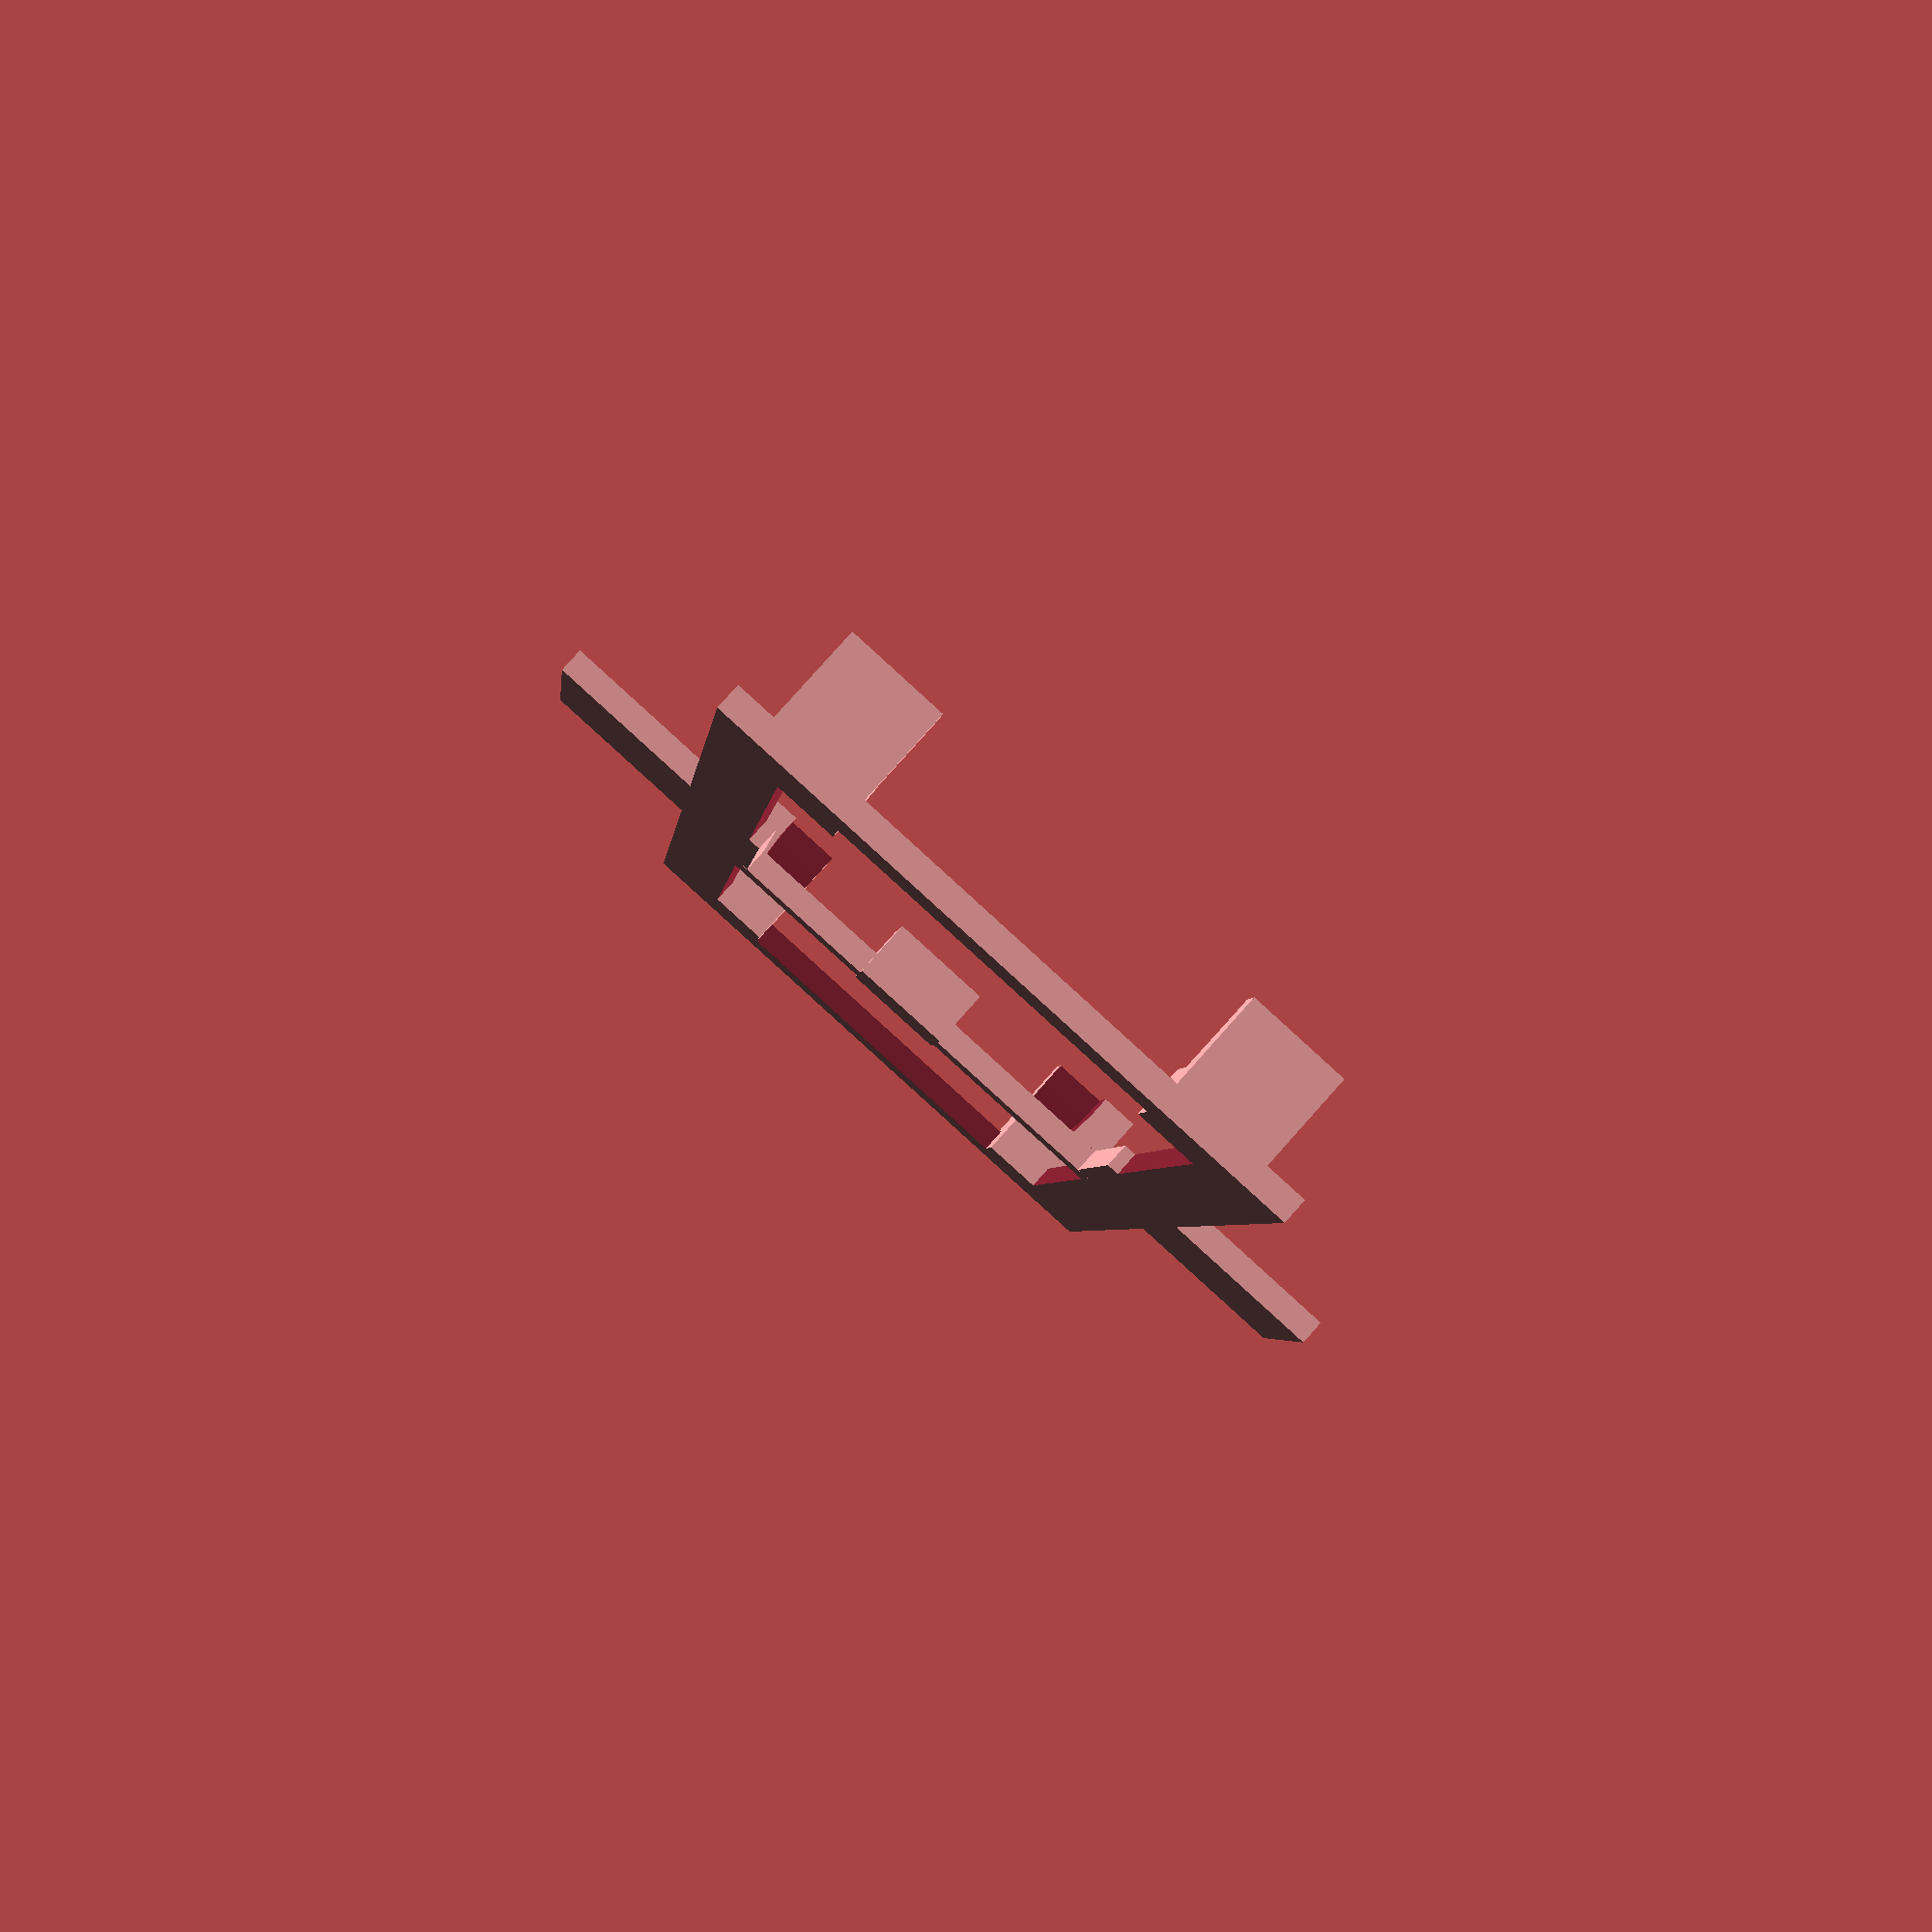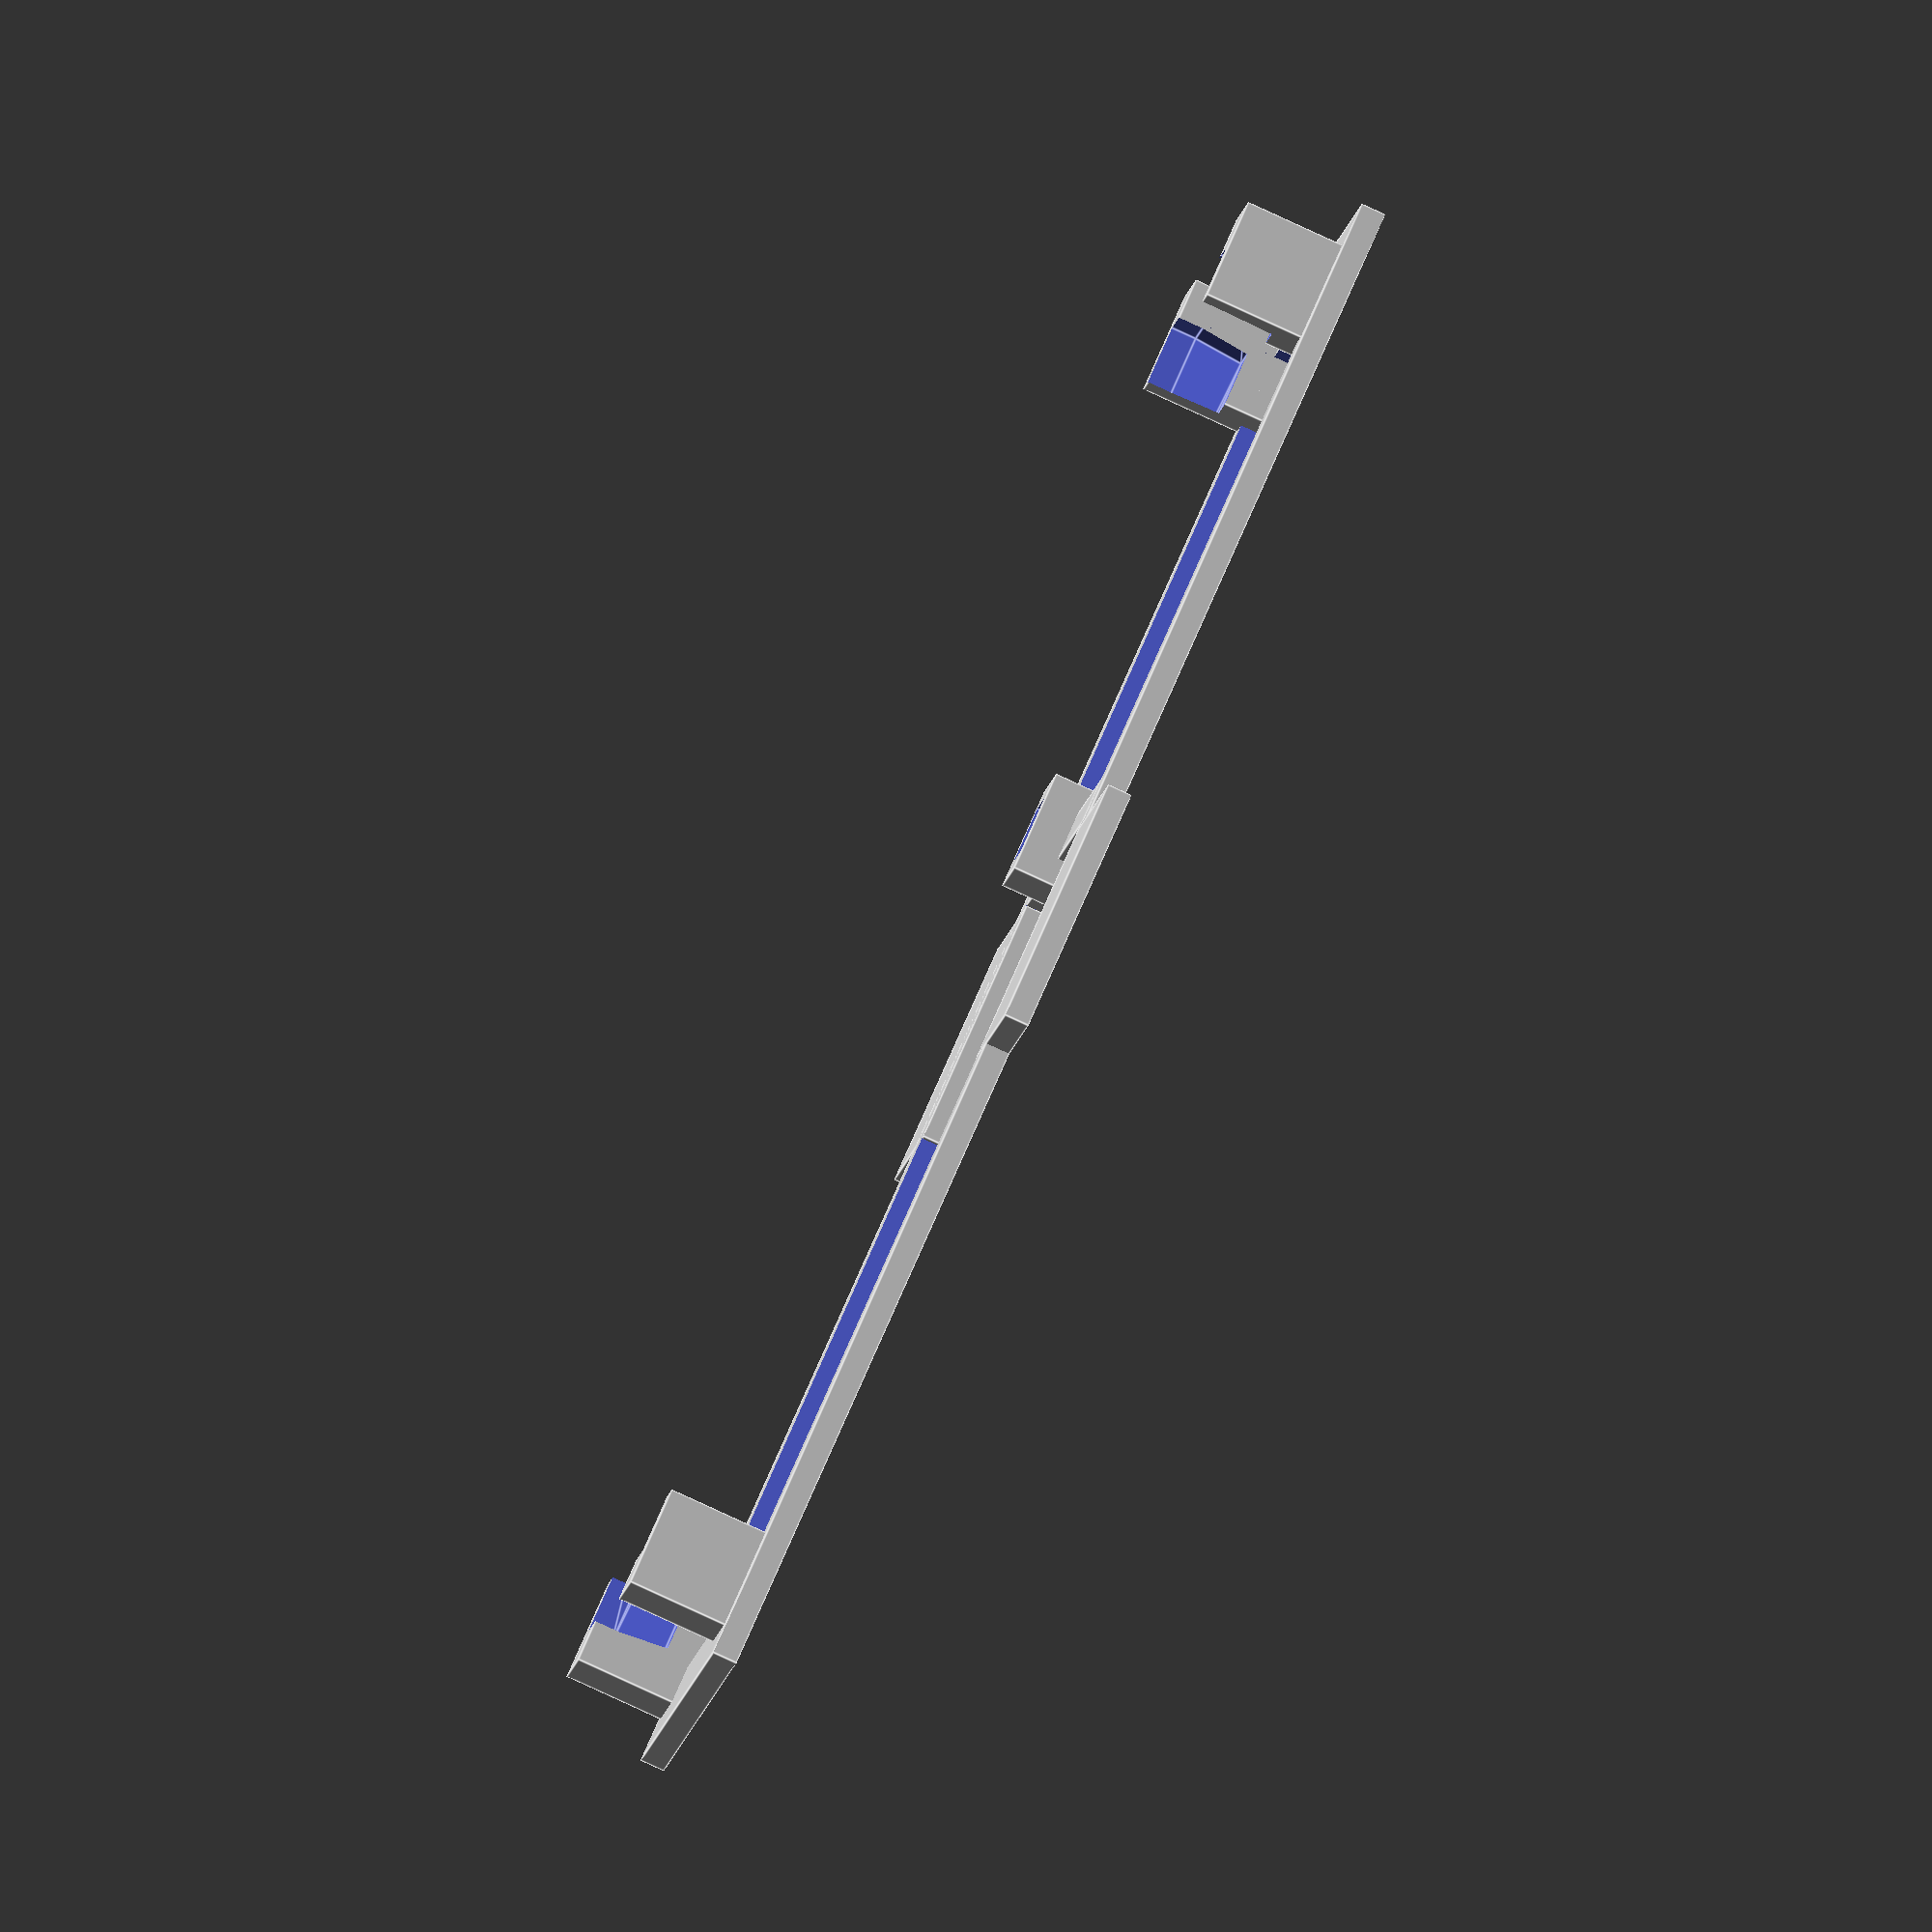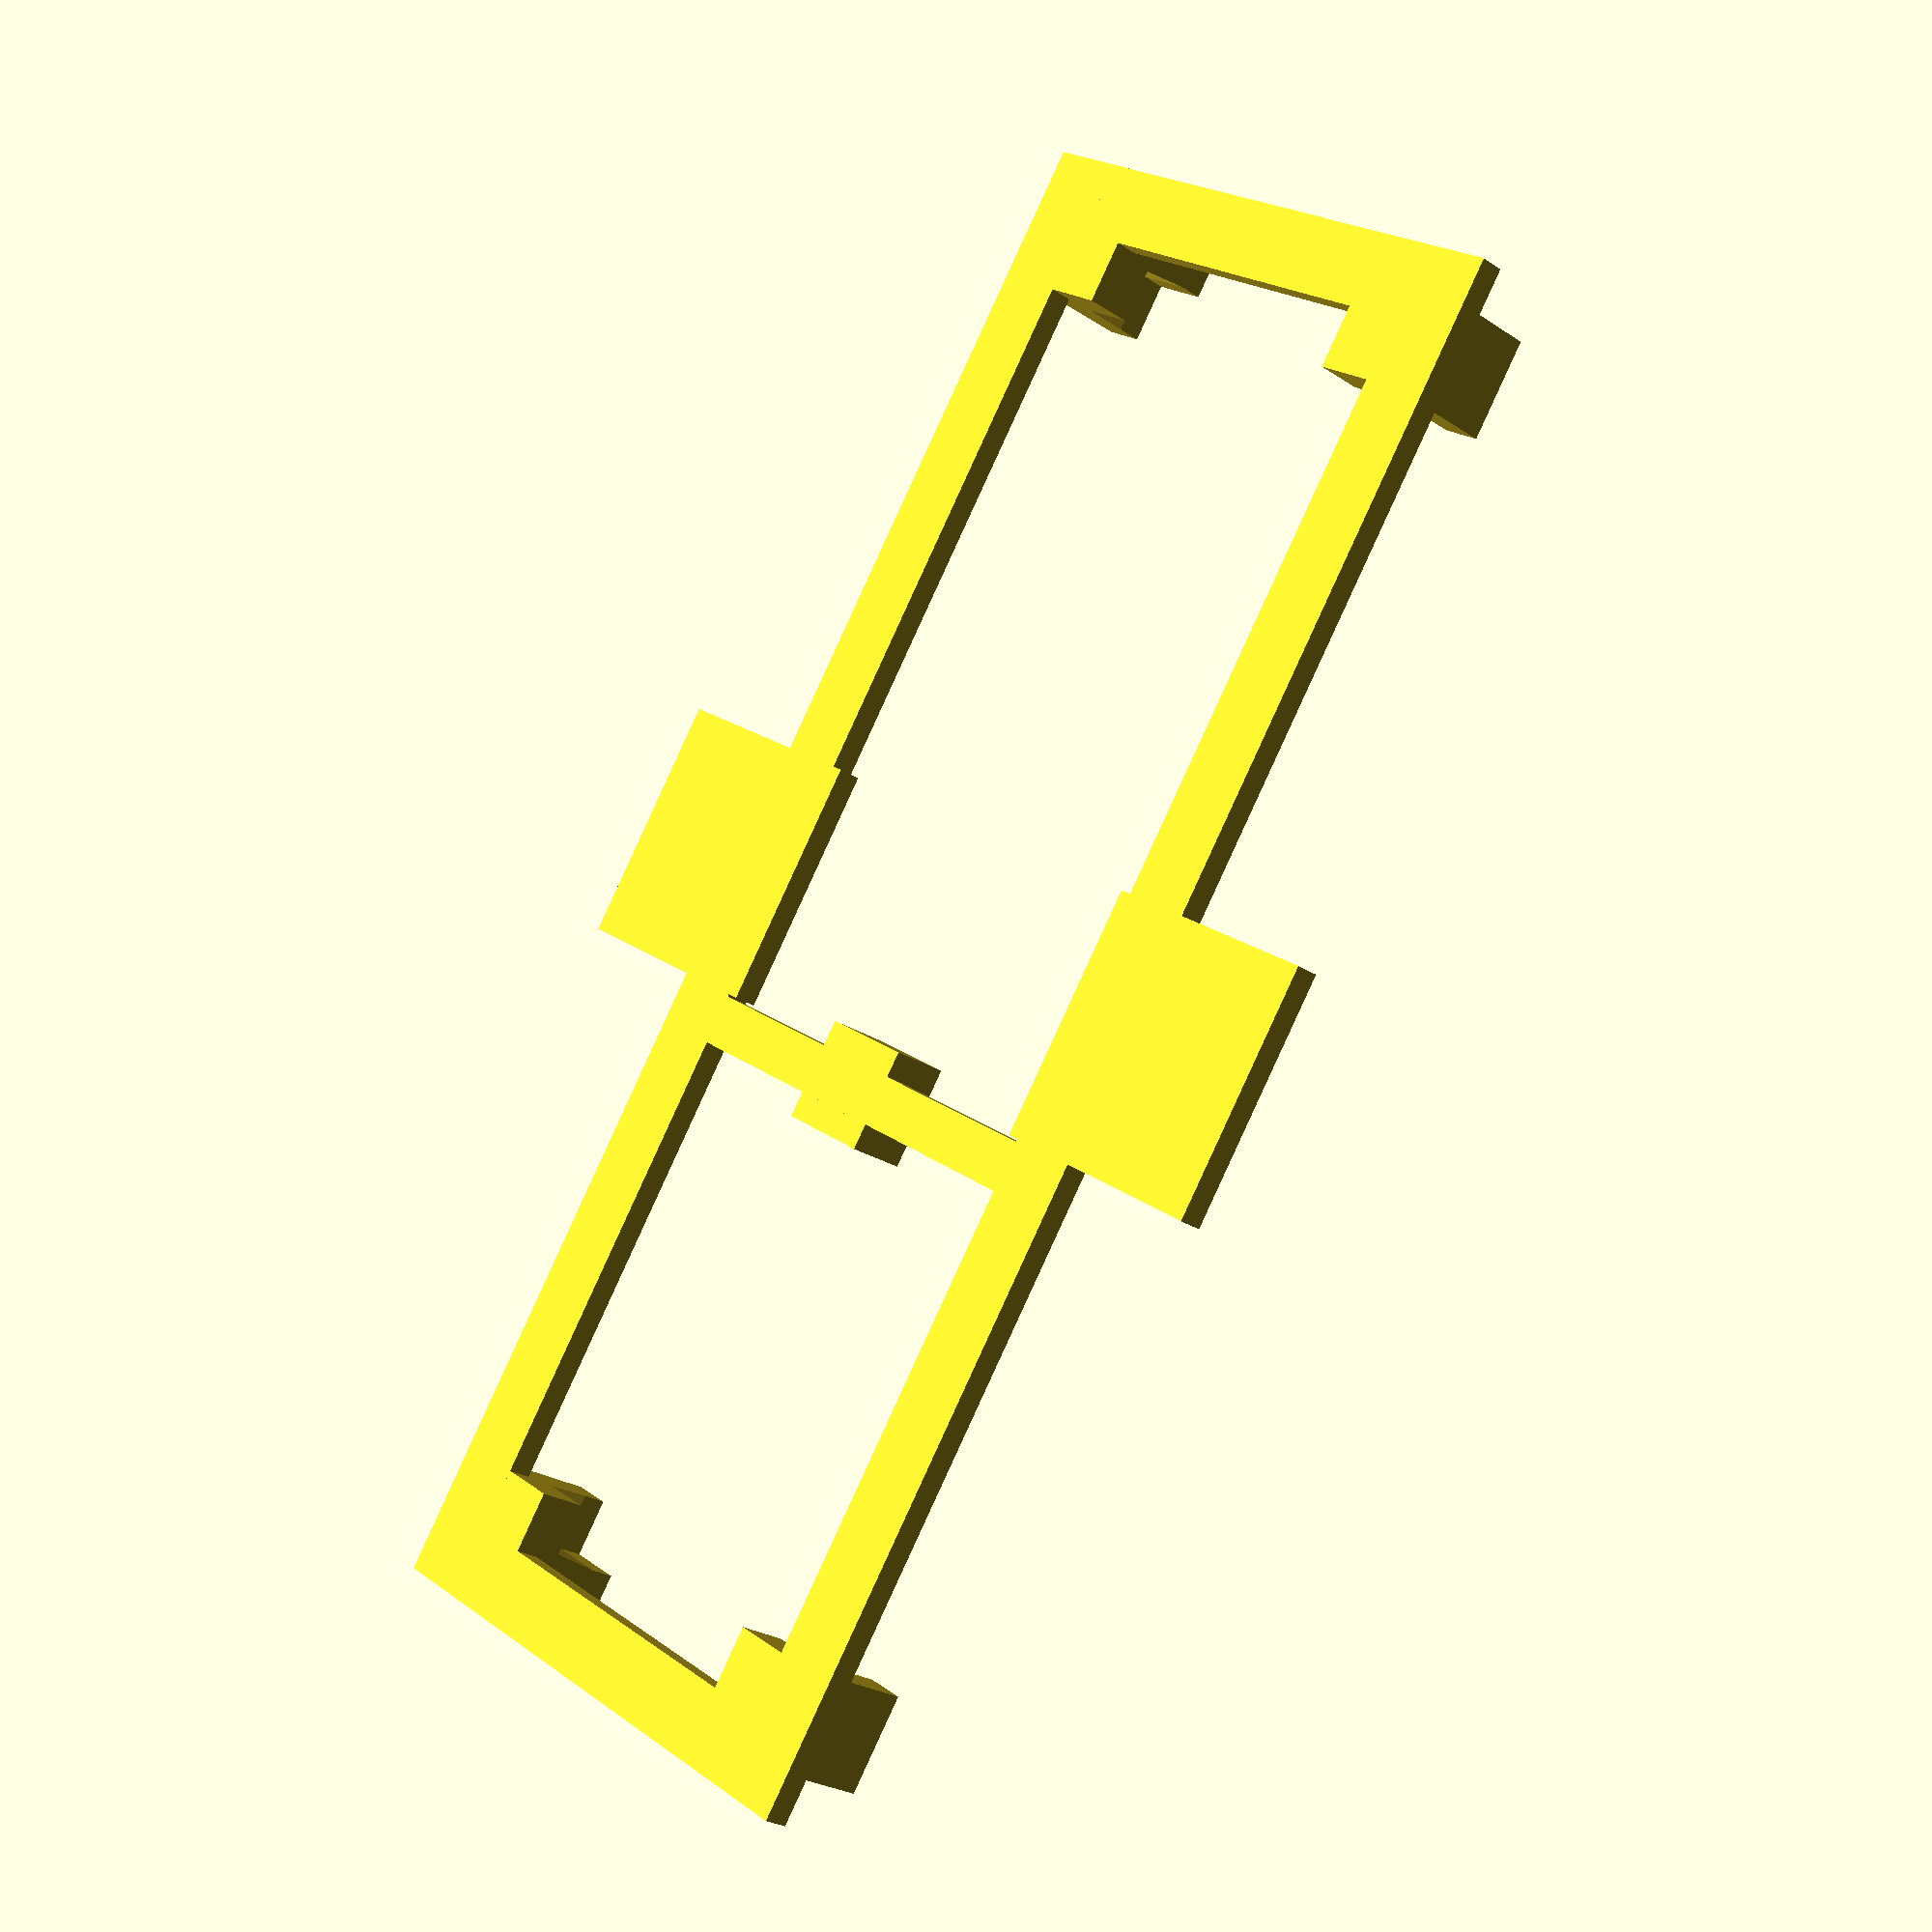
<openscad>
C = 25.4;
PIN = C / 10.0;

DX = 2.2 * C;
DY = 0.7 * C;
PINY = 0.6 * C;

PILLAR = 4.0;
PILLAR_Z = 5.0;
BASE = 2.0;
TARGET = 3.0;
EDGE = 0.4;
TRIM = 0.1;

EPS = 0.001;
STRUCTURE = 2.0;
ZSTRUCT = 1.0;
HANDLE = 10.0;

OUTSIDE = true;

module pillar() {
    translate([-PILLAR/2, -PILLAR/2, 0])
        cube(size=[PILLAR, PILLAR, PILLAR_Z]);
}

module support(x, y, sx, sy, height) {
    x = x + 0.05*C;
    y = 0.05*C + PINY - y;

    T = 1.0;
    difference() {
        translate([x - sx/2 - T, y - sy/2 - T, 0]) 
            cube(size=[sx + 2*T, sy + 2*T, TARGET - height + EDGE]);
        translate([x - sx/2 - TRIM, y - sy/2 - TRIM, TARGET - height])
            cube(size=[sx + TRIM*2, sy + TRIM*2, 10.0]);
    }
    translate([x - STRUCTURE/2, -1, 0])
        cube(size=[STRUCTURE, DY + 2, ZSTRUCT]);
}

difference() {
    union() {
        pillar();
        translate([DX, 0, 0]) pillar();
        translate([DX, DY, 0]) pillar();
        translate([0, DY, 0]) pillar();
    }
    T = 0.15;
    T1 = 0.35;
    hull() {
        translate([-T, -T, BASE])
            cube(size=[DX + T*2, DY + T*2, 10]);
        translate([-T1, -T1, PILLAR])
            cube(size=[DX + T1*2, DY + T1*2, 10]);
    }
}

if (OUTSIDE) {
    OUT = 3.5;
    OUT0 = 0.5;

    // Base
    difference() {
        translate([-OUT, -OUT, 0])
            cube(size=[DX + OUT*2, DY + OUT*2, ZSTRUCT]);
        translate([-OUT0, -OUT0, -EPS]) 
            cube(size=[DX+OUT0*2, DY+OUT0*2, 100]);
    }

    // Finger holds
    translate([DX/2 - HANDLE/2, DY, 0]) cube(size=[HANDLE, HANDLE, ZSTRUCT]);
    translate([DX/2 - HANDLE/2, -HANDLE, 0]) cube(size=[HANDLE, HANDLE, ZSTRUCT]);

}
else {
    // Base
    difference() {
        cube(size=[DX, DY, ZSTRUCT]);
        translate([STRUCTURE, STRUCTURE, -EPS]) 
            cube(size=[DX-STRUCTURE*2, DY-STRUCTURE*2, 100]);
    }

    // Finger holds
    translate([DX/2 - HANDLE/2, DY, 0]) cube(size=[HANDLE, HANDLE, ZSTRUCT]);
    translate([DX/2 - HANDLE/2, -HANDLE, 0]) cube(size=[HANDLE, HANDLE, ZSTRUCT]);
}

// accel
support(1.2904*C, 0.2708*C, 2.06 + 0.01, 2.06 + 0.1, 1.0);

if (OUTSIDE == false) {
    // amp
    support(0.1429*C, 0.3045*C, 3.10, 3.10, 0.8);
}
</openscad>
<views>
elev=98.0 azim=263.1 roll=318.2 proj=p view=solid
elev=265.3 azim=164.1 roll=114.6 proj=o view=edges
elev=204.8 azim=235.4 roll=317.3 proj=p view=solid
</views>
